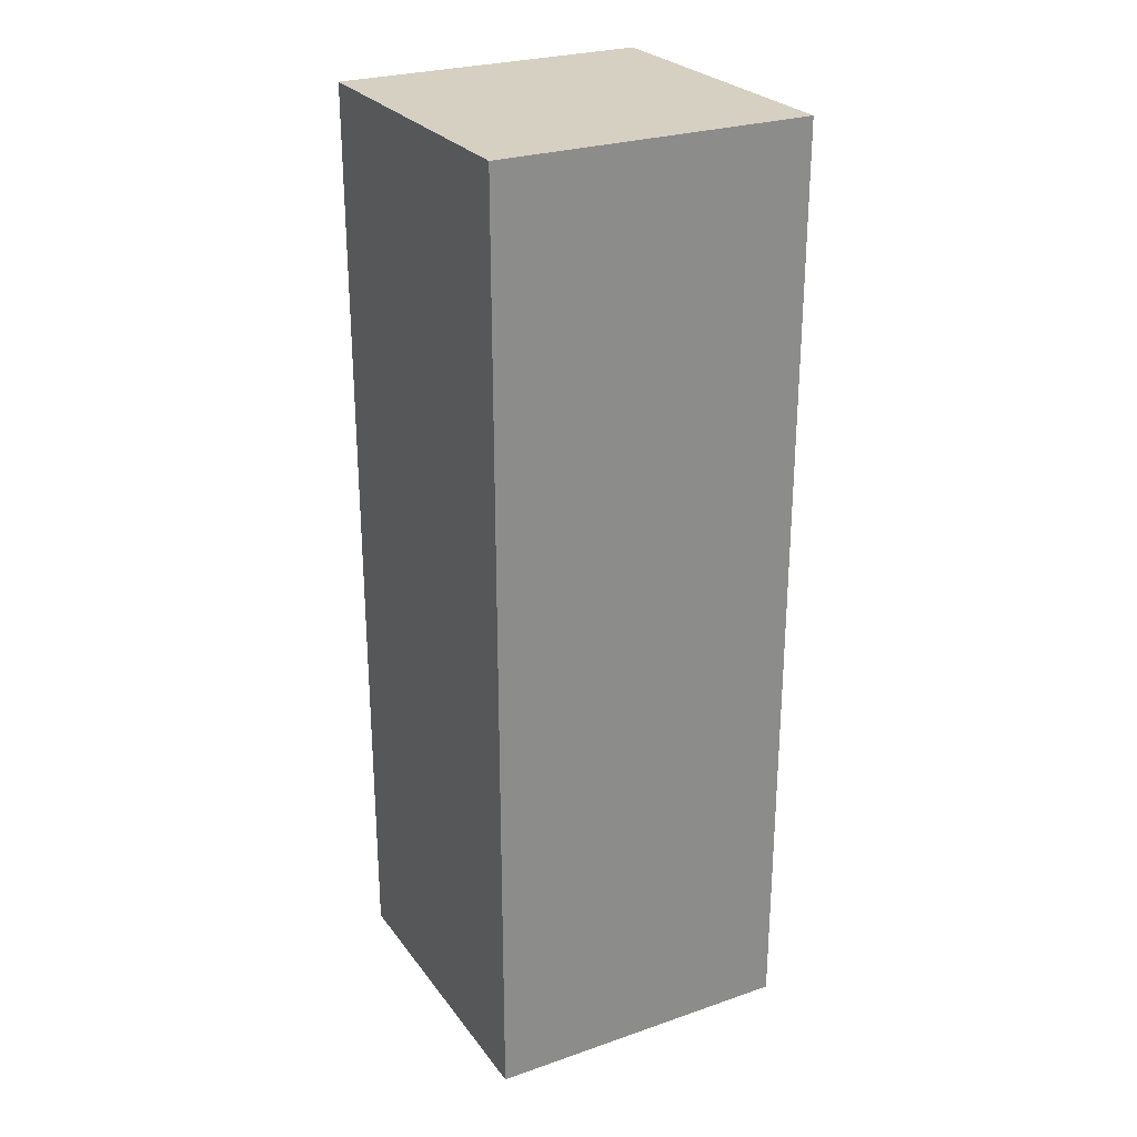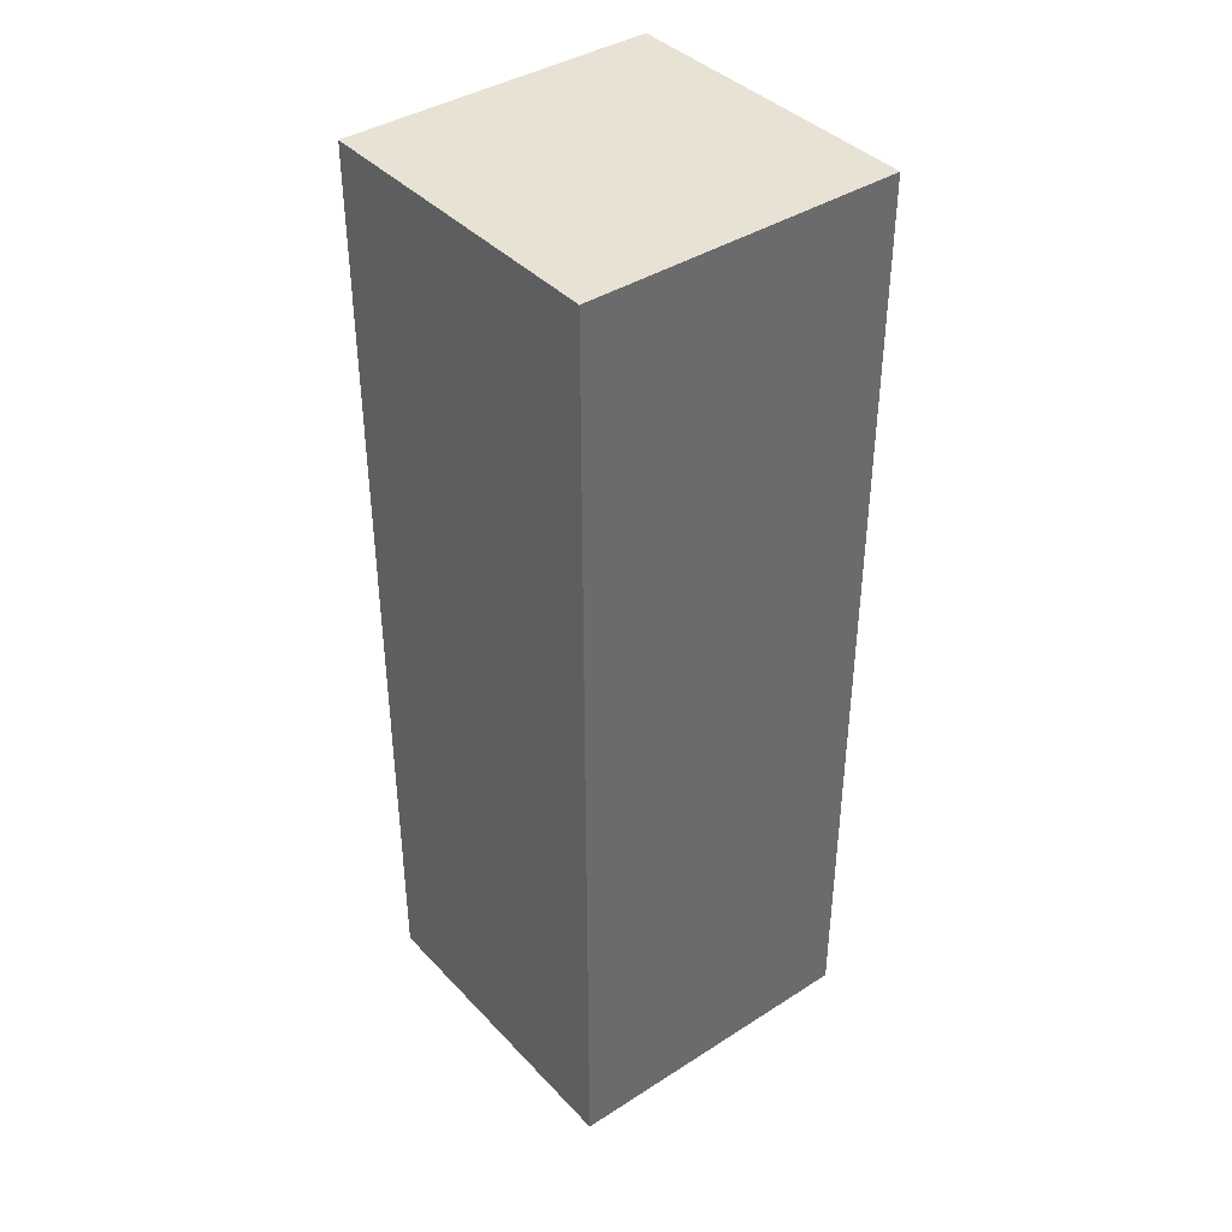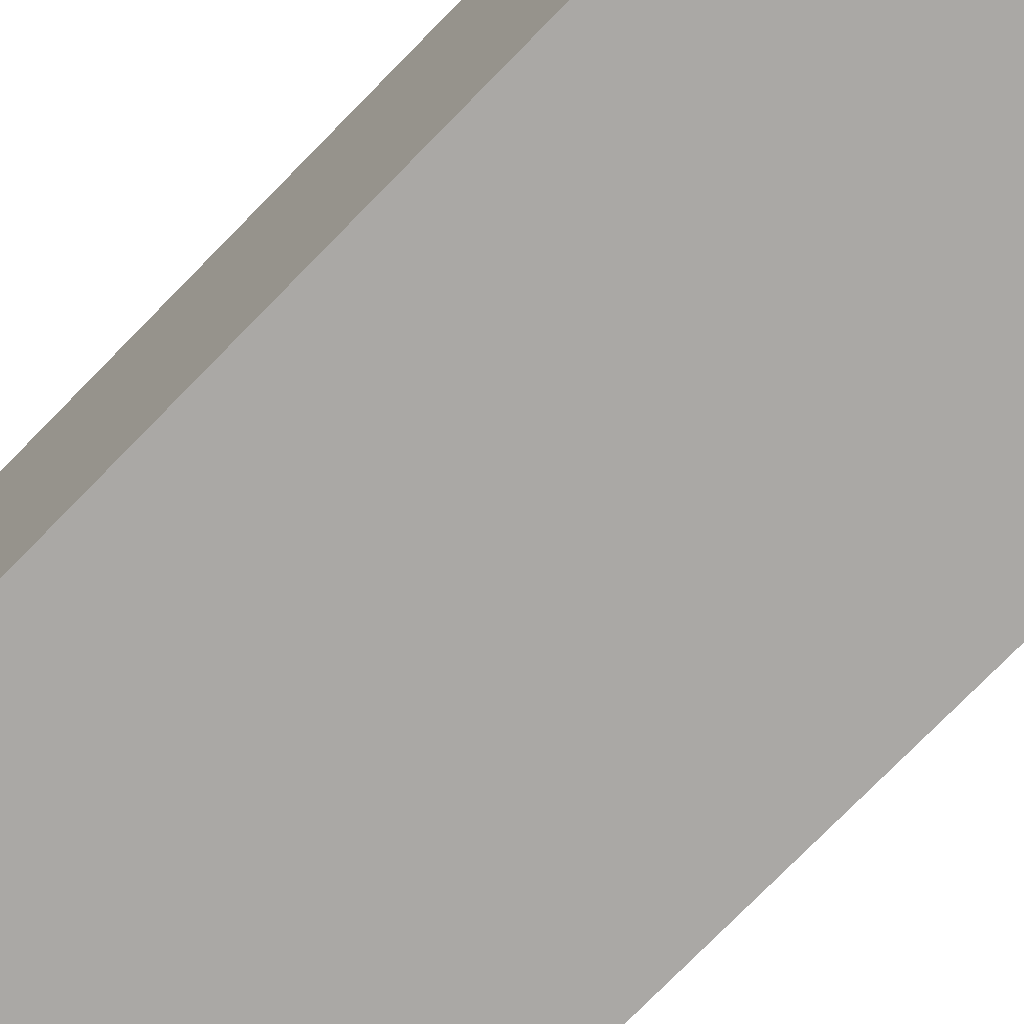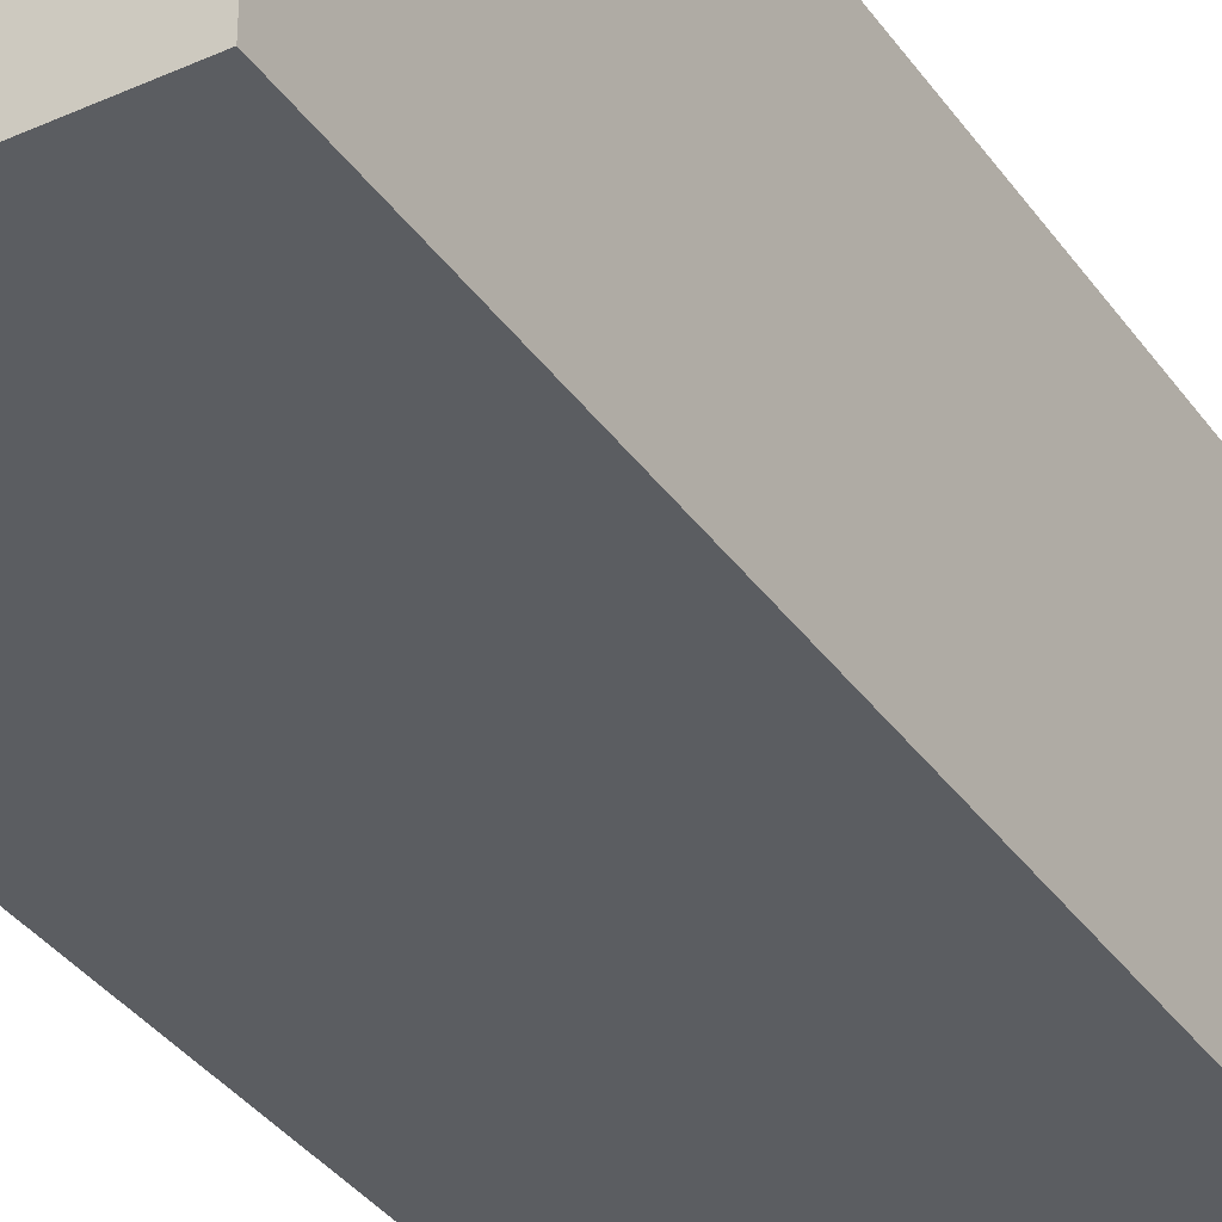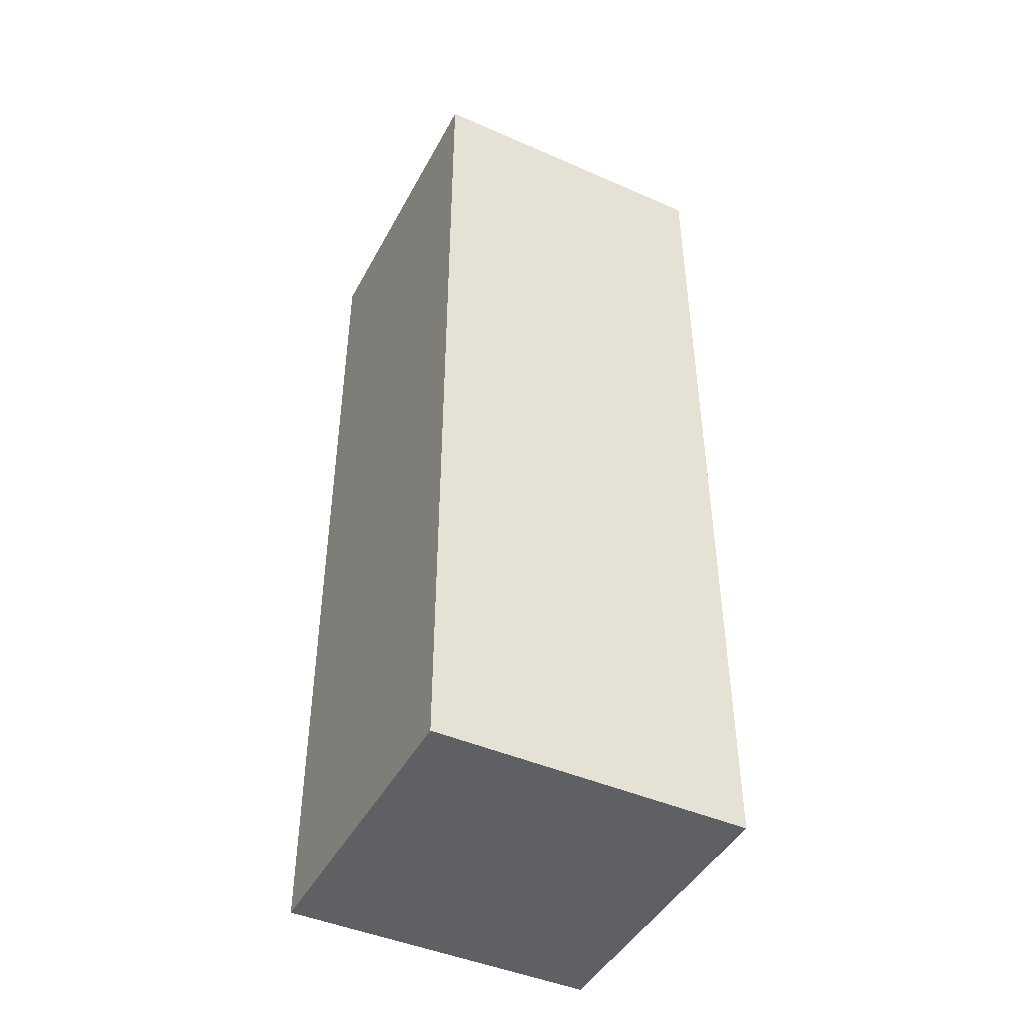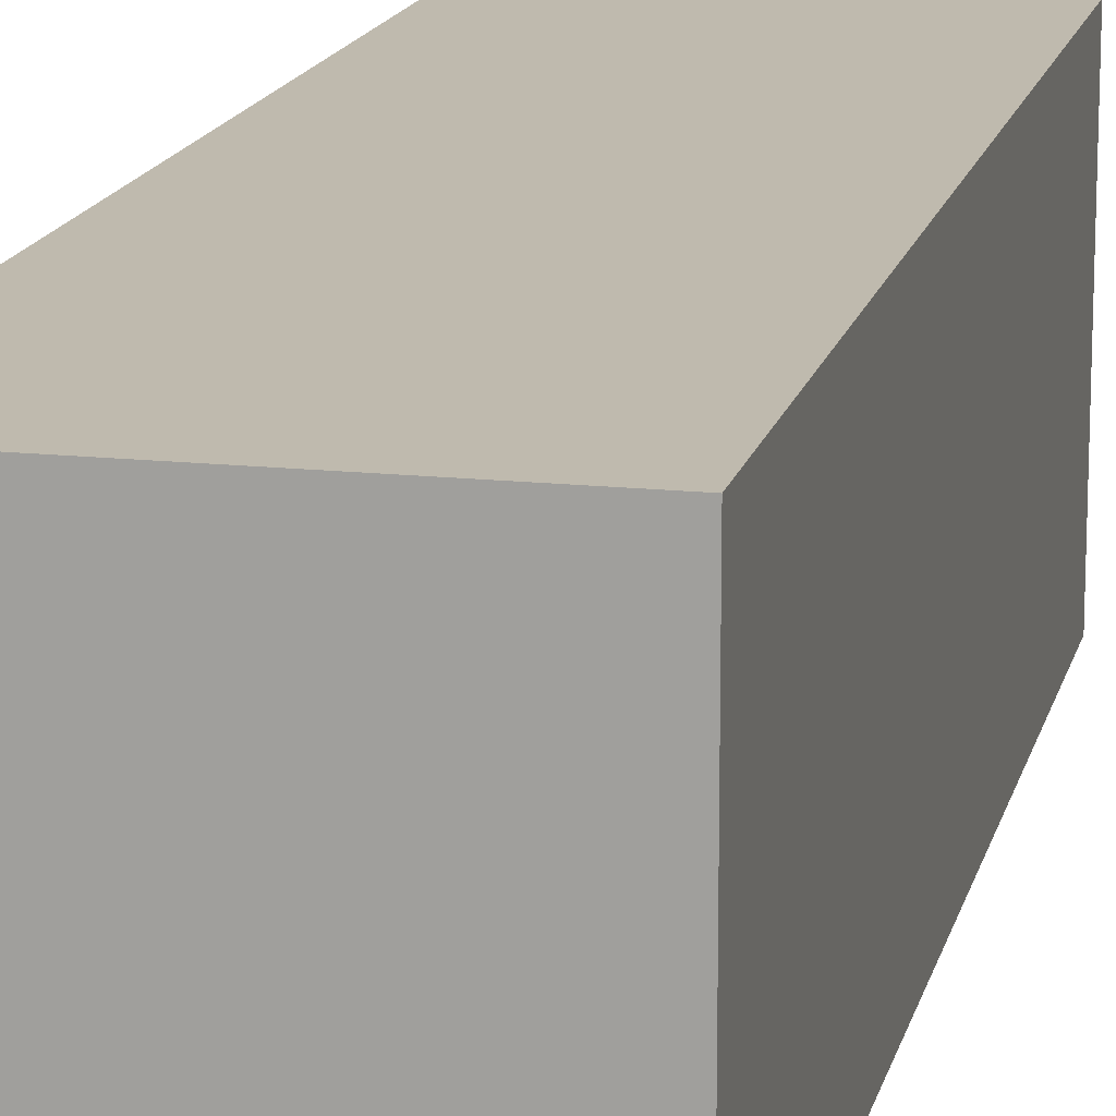
<metadata>
{"format":"obj","ext":"obj","renderer":"f3d","projection":"perspective","resolution":1024,"background":"white","views":[{"elev":26.5,"azim":-28.3,"up":"+Y"},{"elev":39.9,"azim":51.7,"up":"+Y"},{"elev":-75.2,"azim":135.7,"up":"+Z"},{"elev":-35.8,"azim":30.5,"up":"+Z"},{"elev":-44.9,"azim":153.1,"up":"+Y"},{"elev":15.5,"azim":-167.2,"up":"+Z"}]}
</metadata>
<code>
o
v 2.3 2.6 -1.5
v 2.3 2.6 -1.7
v 2.3 3.2 -1.5
v 2.3 3.2 -1.7
v 2.5 2.6 -1.5
v 2.5 2.6 -1.7
v 2.5 3.2 -1.5
v 2.5 3.2 -1.7
v 2.3 2.6 -1.5
v 2.3 3.2 -1.5
v 2.5 2.6 -1.5
v 2.5 3.2 -1.5
v 2.3 2.6 -1.7
v 2.3 3.2 -1.7
v 2.5 2.6 -1.7
v 2.5 3.2 -1.7
v 2.3 2.6 -1.5
v 2.5 2.6 -1.5
v 2.3 2.6 -1.7
v 2.5 2.6 -1.7
v 2.3 3.2 -1.5
v 2.5 3.2 -1.5
v 2.3 3.2 -1.7
v 2.5 3.2 -1.7
f 3 2 1
f 4 2 3
f 5 6 7
f 7 6 8
f 11 10 9
f 12 10 11
f 13 14 15
f 15 14 16
f 19 18 17
f 20 18 19
f 21 22 23
f 23 22 24

</code>
